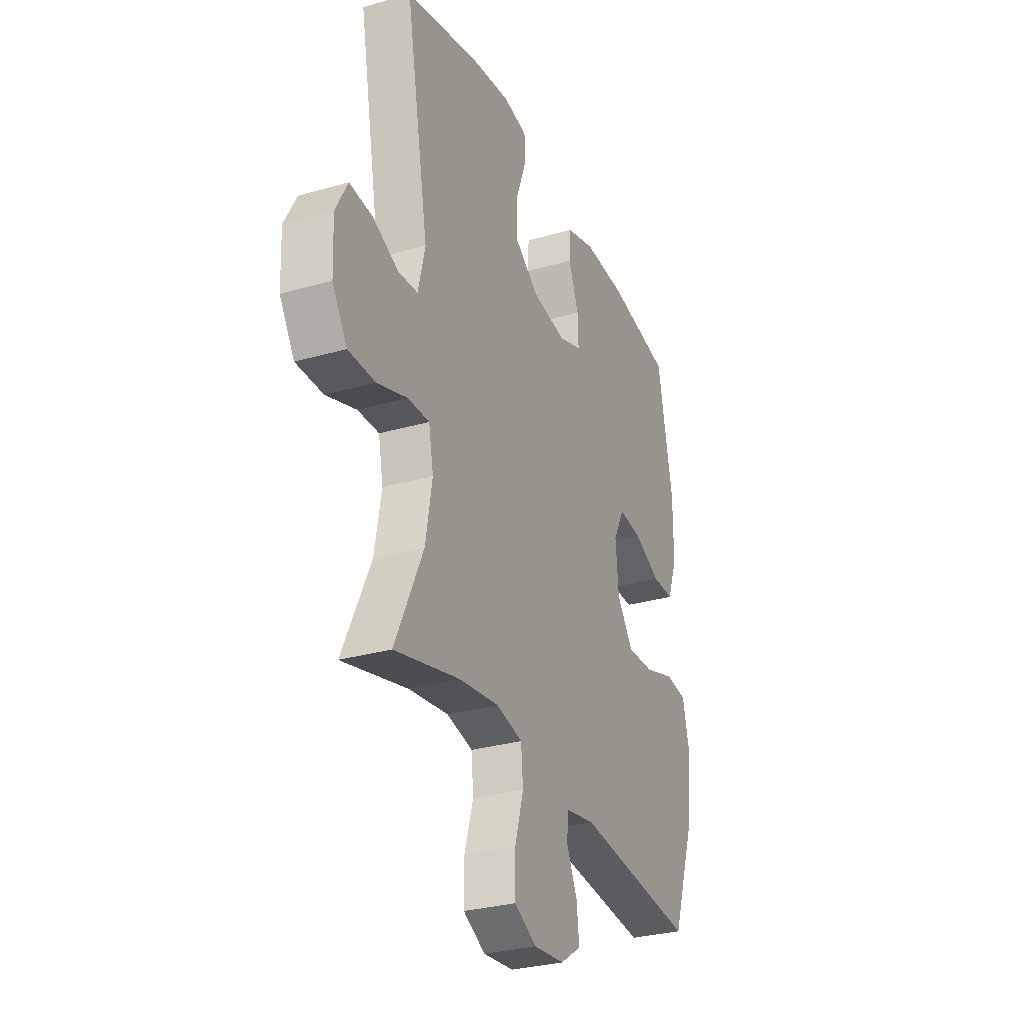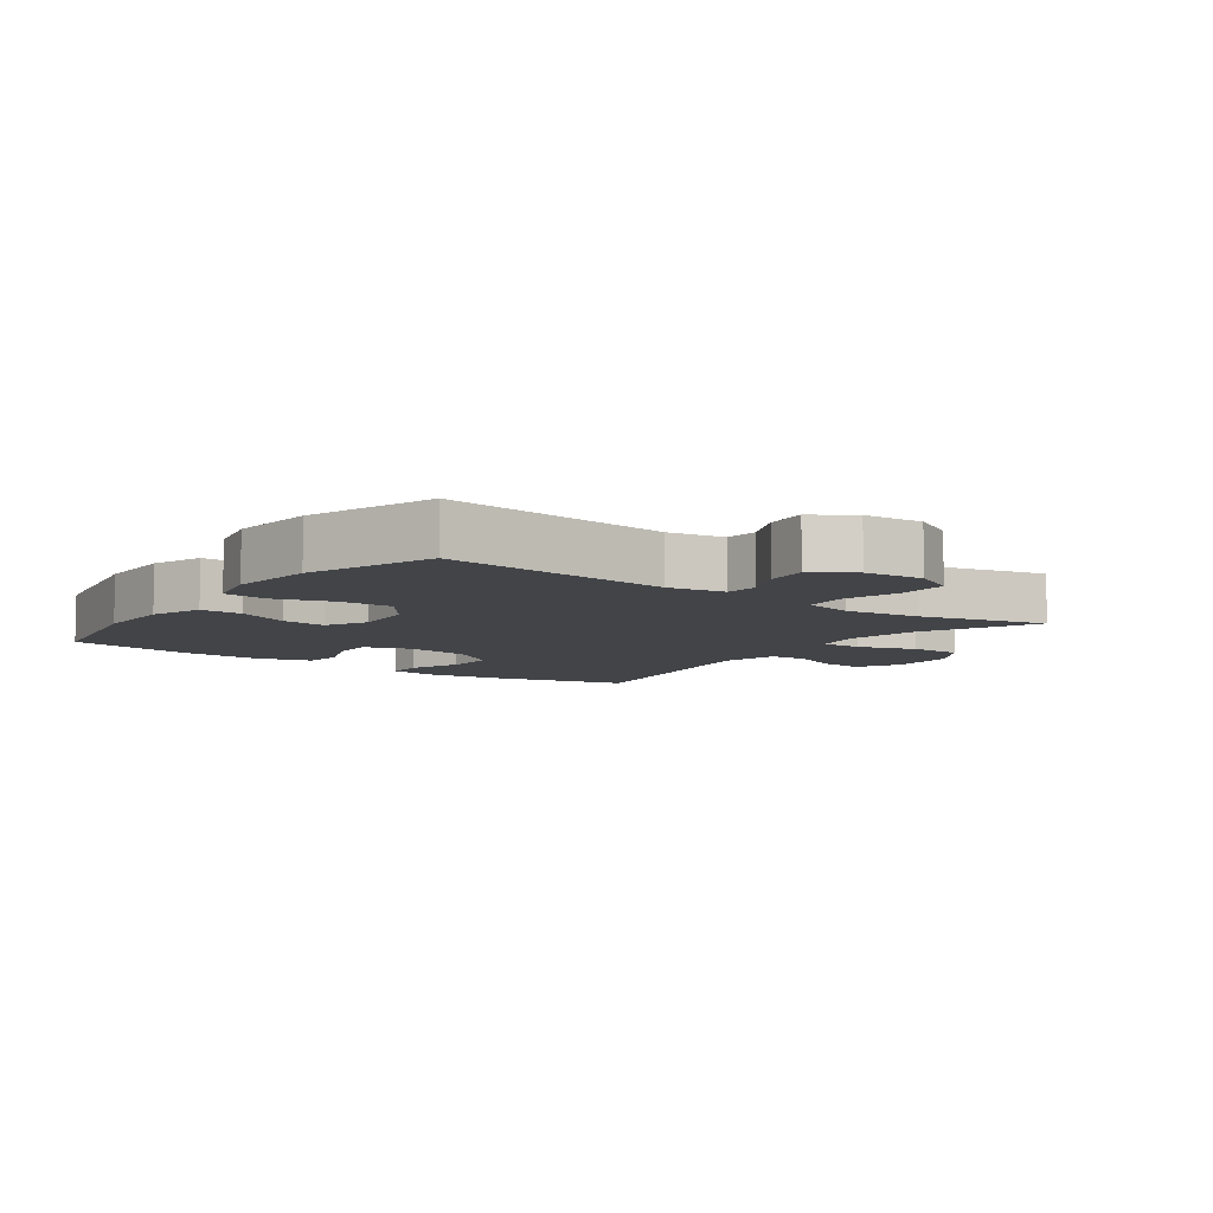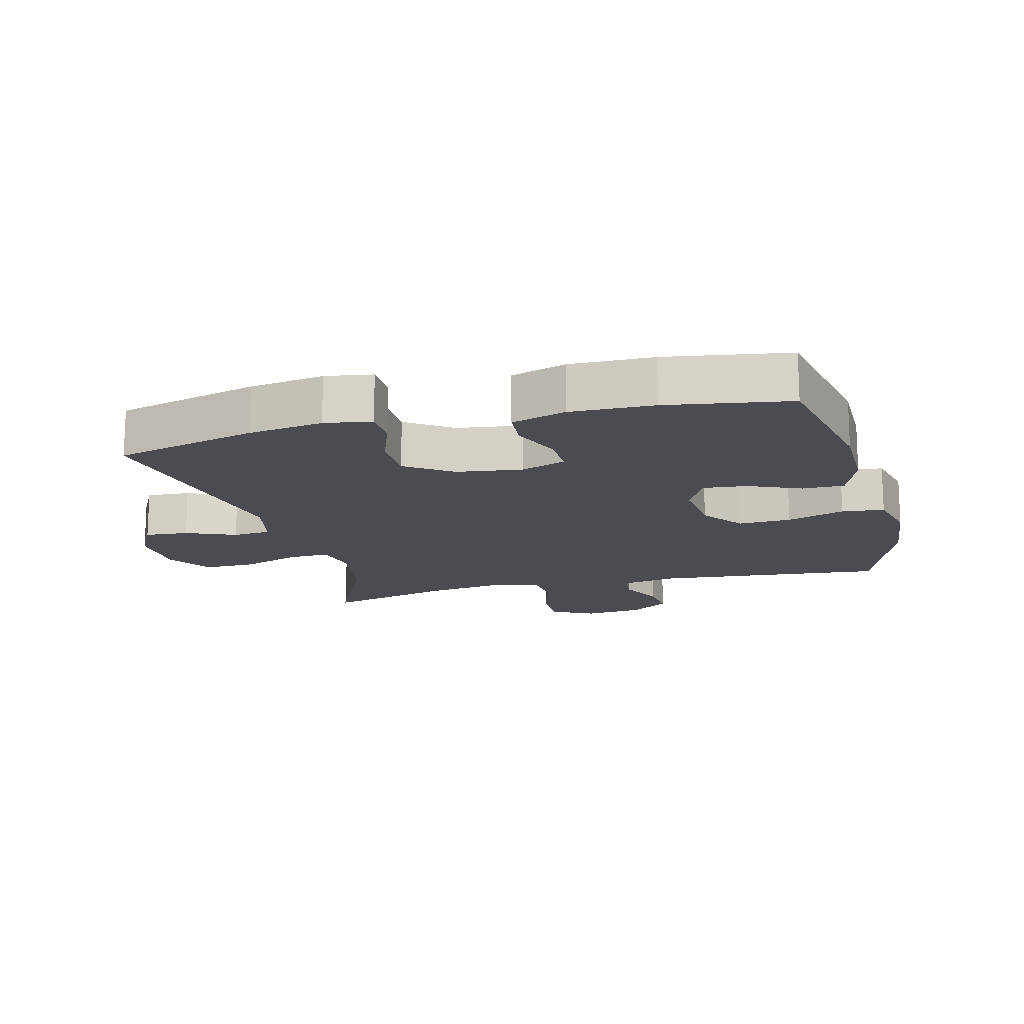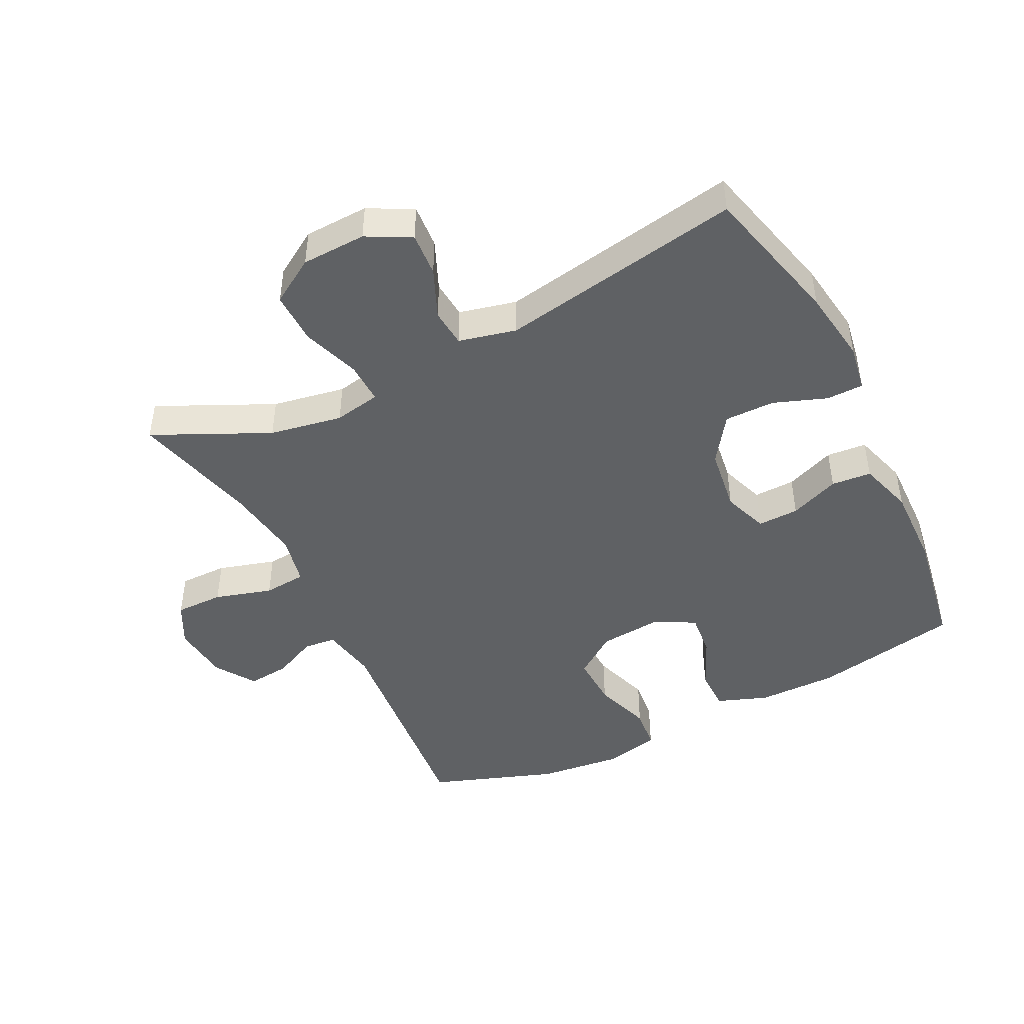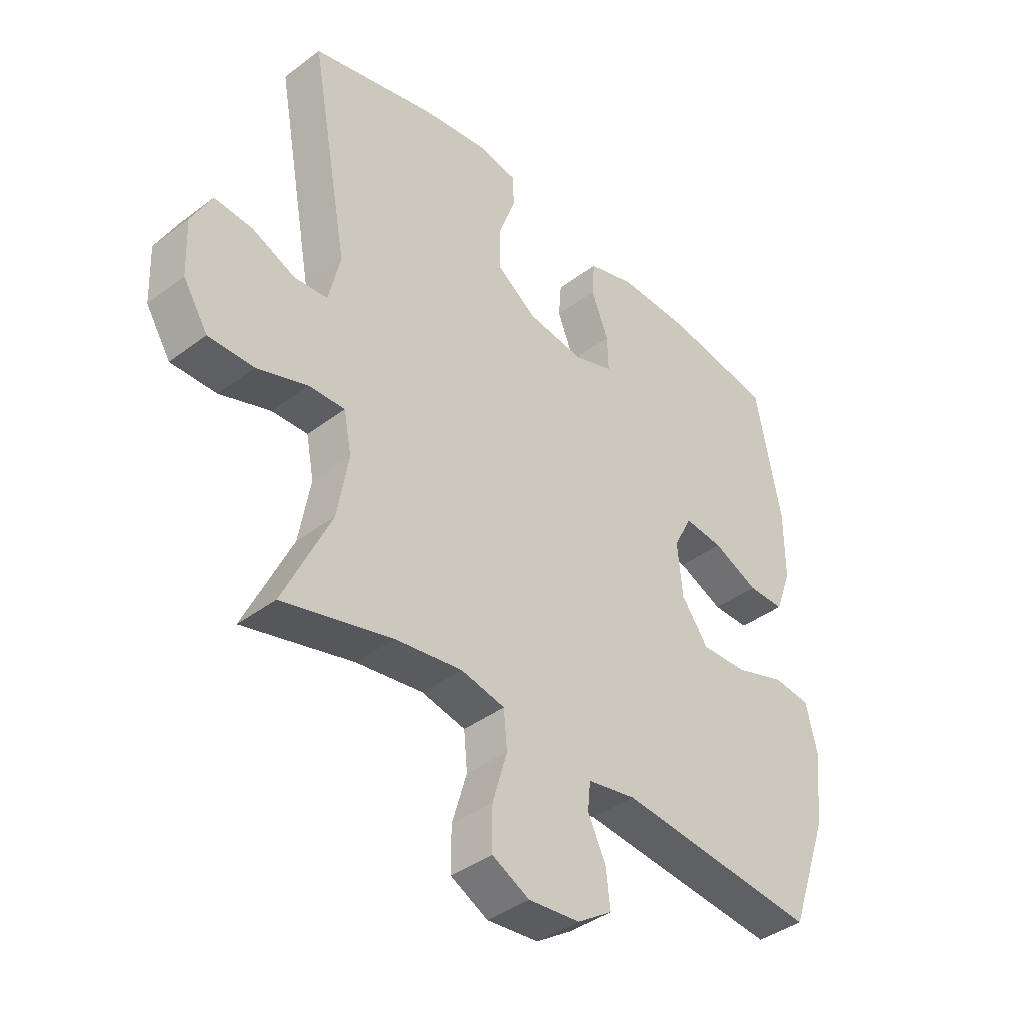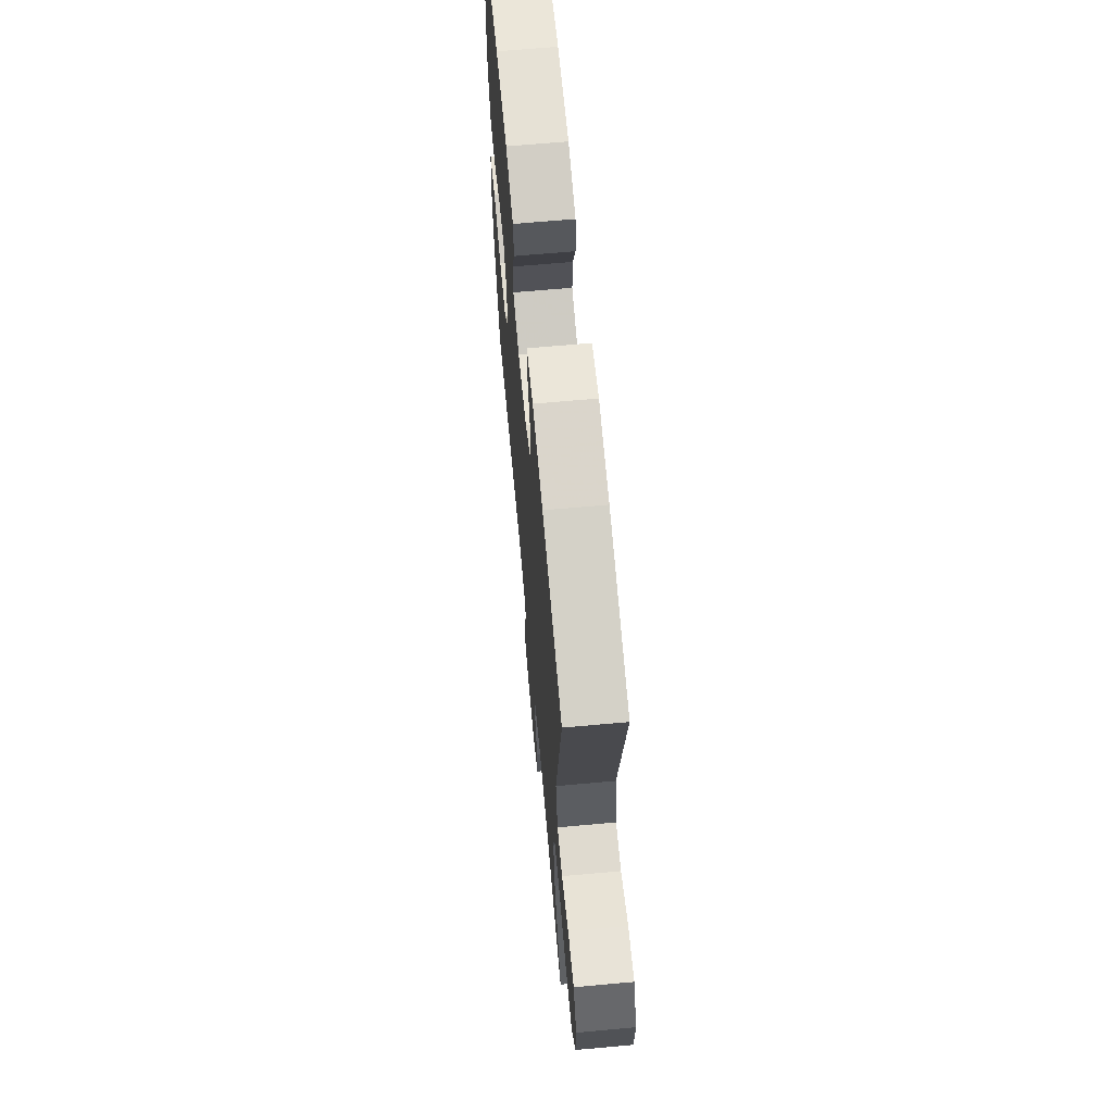
<metadata>
{"format":"obj","ext":"obj","renderer":"f3d","projection":"perspective","resolution":1024,"background":"white","views":[{"elev":-30.0,"azim":-67.3,"up":"+Z"},{"elev":-7.7,"azim":143.7,"up":"+Y"},{"elev":-15.5,"azim":14.7,"up":"+Y"},{"elev":-45.6,"azim":-63.6,"up":"+Y"},{"elev":-40.1,"azim":-47.1,"up":"+Z"},{"elev":66.0,"azim":-95.2,"up":"+Z"}]}
</metadata>
<code>
v 0.5 0.07 -0.5
v 0.144 0.07 -0.465
v 0.057 0.07 -0.481
v 0.052 0.07 -0.531
v 0.084 0.07 -0.599
v 0.091 0.07 -0.664
v 0.029 0.07 -0.705
v -0.062 0.07 -0.714
v -0.128 0.07 -0.68
v -0.128 0.07 -0.605
v -0.102 0.07 -0.516
v -0.108 0.07 -0.45
v -0.186 0.07 -0.433
v -0.305 0.07 -0.45
v -0.5 0.07 -0.5
v -0.416 0.07 -0.321
v -0.396 0.07 -0.208
v -0.41 0.07 -0.136
v -0.474 0.07 -0.138
v -0.564 0.07 -0.169
v -0.645 0.07 -0.17
v -0.689 0.07 -0.1
v -0.693 0.07 0
v -0.657 0.07 0.068
v -0.589 0.07 0.063
v -0.512 0.07 0.03
v -0.453 0.07 0.035
v -0.432 0.07 0.124
v -0.5 0.07 0.5
v -0.279 0.07 0.556
v -0.163 0.07 0.573
v -0.09 0.07 0.561
v -0.089 0.07 0.504
v -0.119 0.07 0.422
v -0.119 0.07 0.344
v -0.047 0.07 0.294
v 0.054 0.07 0.28
v 0.124 0.07 0.305
v 0.122 0.07 0.369
v 0.091 0.07 0.446
v 0.096 0.07 0.508
v 0.181 0.07 0.534
v 0.31 0.07 0.531
v 0.5 0.07 0.5
v 0.545 0.07 0.271
v 0.545 0.07 0.148
v 0.516 0.07 0.069
v 0.451 0.07 0.069
v 0.37 0.07 0.105
v 0.301 0.07 0.112
v 0.268 0.07 0.048
v 0.277 0.07 -0.048
v 0.325 0.07 -0.114
v 0.407 0.07 -0.111
v 0.497 0.07 -0.081
v 0.563 0.07 -0.088
v 0.583 0.07 -0.173
v 0.569 0.07 -0.304
v 0.5 0 -0.5
v 0.144 0 -0.465
v 0.057 0 -0.481
v 0.052 0 -0.531
v 0.084 0 -0.599
v 0.091 0 -0.664
v 0.029 0 -0.705
v -0.062 0 -0.714
v -0.128 0 -0.68
v -0.128 0 -0.605
v -0.102 0 -0.516
v -0.108 0 -0.45
v -0.186 0 -0.433
v -0.305 0 -0.45
v -0.5 0 -0.5
v -0.416 0 -0.321
v -0.396 0 -0.208
v -0.41 0 -0.136
v -0.474 0 -0.138
v -0.564 0 -0.169
v -0.645 0 -0.17
v -0.689 0 -0.1
v -0.693 0 0
v -0.657 0 0.068
v -0.589 0 0.063
v -0.512 0 0.03
v -0.453 0 0.035
v -0.432 0 0.124
v -0.5 0 0.5
v -0.279 0 0.556
v -0.163 0 0.573
v -0.09 0 0.561
v -0.089 0 0.504
v -0.119 0 0.422
v -0.119 0 0.344
v -0.047 0 0.294
v 0.054 0 0.28
v 0.124 0 0.305
v 0.122 0 0.369
v 0.091 0 0.446
v 0.096 0 0.508
v 0.181 0 0.534
v 0.31 0 0.531
v 0.5 0 0.5
v 0.545 0 0.271
v 0.545 0 0.148
v 0.516 0 0.069
v 0.451 0 0.069
v 0.37 0 0.105
v 0.301 0 0.112
v 0.268 0 0.048
v 0.277 0 -0.048
v 0.325 0 -0.114
v 0.407 0 -0.111
v 0.497 0 -0.081
v 0.563 0 -0.088
v 0.583 0 -0.173
v 0.569 0 -0.304
f 57 58 1 2
f 54 55 56 57
f 53 54 57 2
f 52 53 2 3
f 51 52 3
f 46 47 48 49
f 46 49 50
f 45 46 50
f 44 45 50
f 43 44 50 51
f 39 40 41 42
f 38 39 42 43
f 31 32 33 34
f 31 34 35
f 28 29 30 31
f 27 28 31 35
f 23 24 25 26
f 23 26 27
f 22 23 27
f 19 20 21 22
f 18 19 22 27
f 14 15 16
f 13 14 16 17
f 12 13 17 18
f 8 9 10 11
f 8 11 12
f 7 8 12
f 4 5 6 7
f 3 4 7 12
f 38 43 51 3
f 18 27 35 36
f 18 36 37
f 18 37 38
f 3 12 18 38
f 60 59 116 115
f 115 114 113 112
f 60 115 112 111
f 61 60 111 110
f 61 110 109
f 107 106 105 104
f 108 107 104
f 108 104 103
f 108 103 102
f 109 108 102 101
f 100 99 98 97
f 101 100 97 96
f 92 91 90 89
f 93 92 89
f 89 88 87 86
f 93 89 86 85
f 84 83 82 81
f 85 84 81
f 85 81 80
f 80 79 78 77
f 85 80 77 76
f 74 73 72
f 75 74 72 71
f 76 75 71 70
f 69 68 67 66
f 70 69 66
f 70 66 65
f 65 64 63 62
f 70 65 62 61
f 61 109 101 96
f 94 93 85 76
f 95 94 76
f 96 95 76
f 96 76 70 61
f 1 59 60 2
f 2 60 61 3
f 3 61 62 4
f 4 62 63 5
f 5 63 64 6
f 6 64 65 7
f 7 65 66 8
f 8 66 67 9
f 9 67 68 10
f 10 68 69 11
f 11 69 70 12
f 12 70 71 13
f 13 71 72 14
f 14 72 73 15
f 15 73 74 16
f 16 74 75 17
f 17 75 76 18
f 18 76 77 19
f 19 77 78 20
f 20 78 79 21
f 21 79 80 22
f 22 80 81 23
f 23 81 82 24
f 24 82 83 25
f 25 83 84 26
f 26 84 85 27
f 27 85 86 28
f 28 86 87 29
f 29 87 88 30
f 30 88 89 31
f 31 89 90 32
f 32 90 91 33
f 33 91 92 34
f 34 92 93 35
f 35 93 94 36
f 36 94 95 37
f 37 95 96 38
f 38 96 97 39
f 39 97 98 40
f 40 98 99 41
f 41 99 100 42
f 42 100 101 43
f 43 101 102 44
f 44 102 103 45
f 45 103 104 46
f 46 104 105 47
f 47 105 106 48
f 48 106 107 49
f 49 107 108 50
f 50 108 109 51
f 51 109 110 52
f 52 110 111 53
f 53 111 112 54
f 54 112 113 55
f 55 113 114 56
f 56 114 115 57
f 57 115 116 58
f 58 116 59 1

</code>
